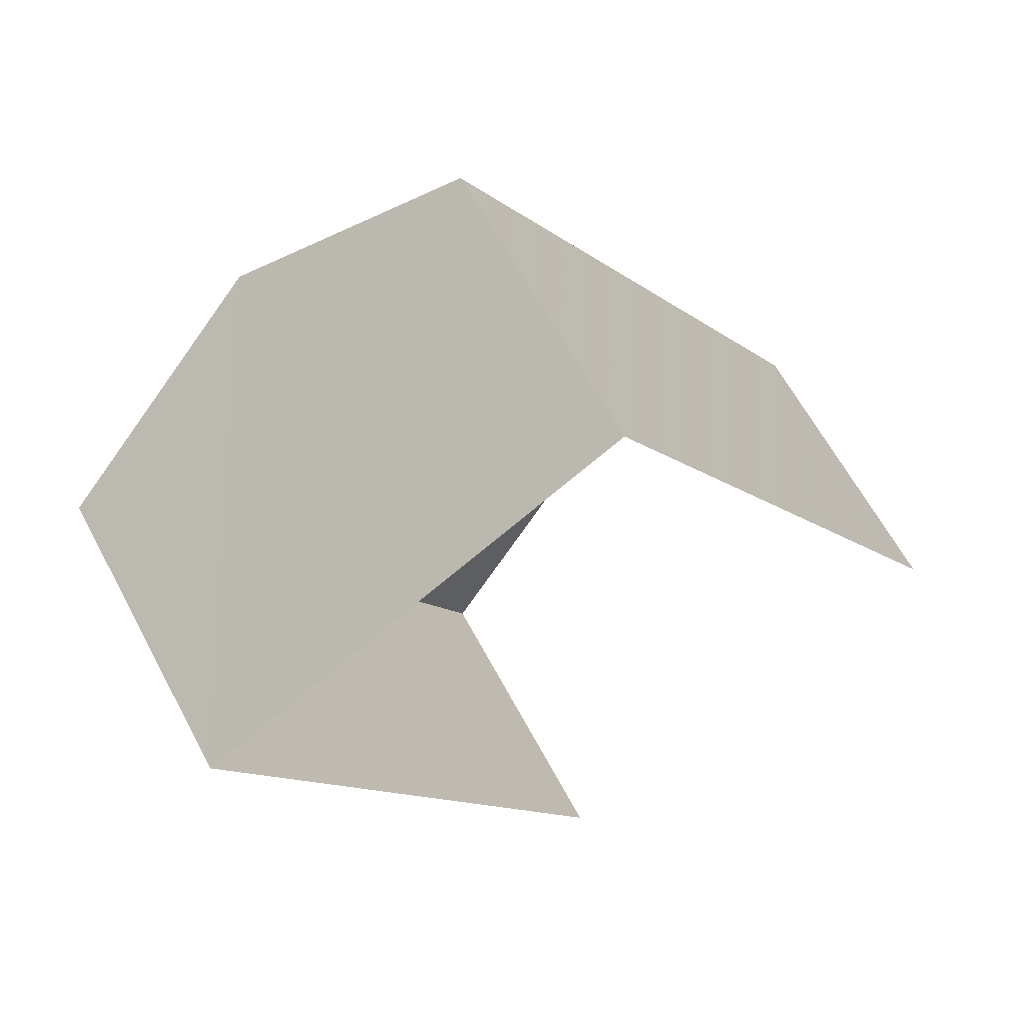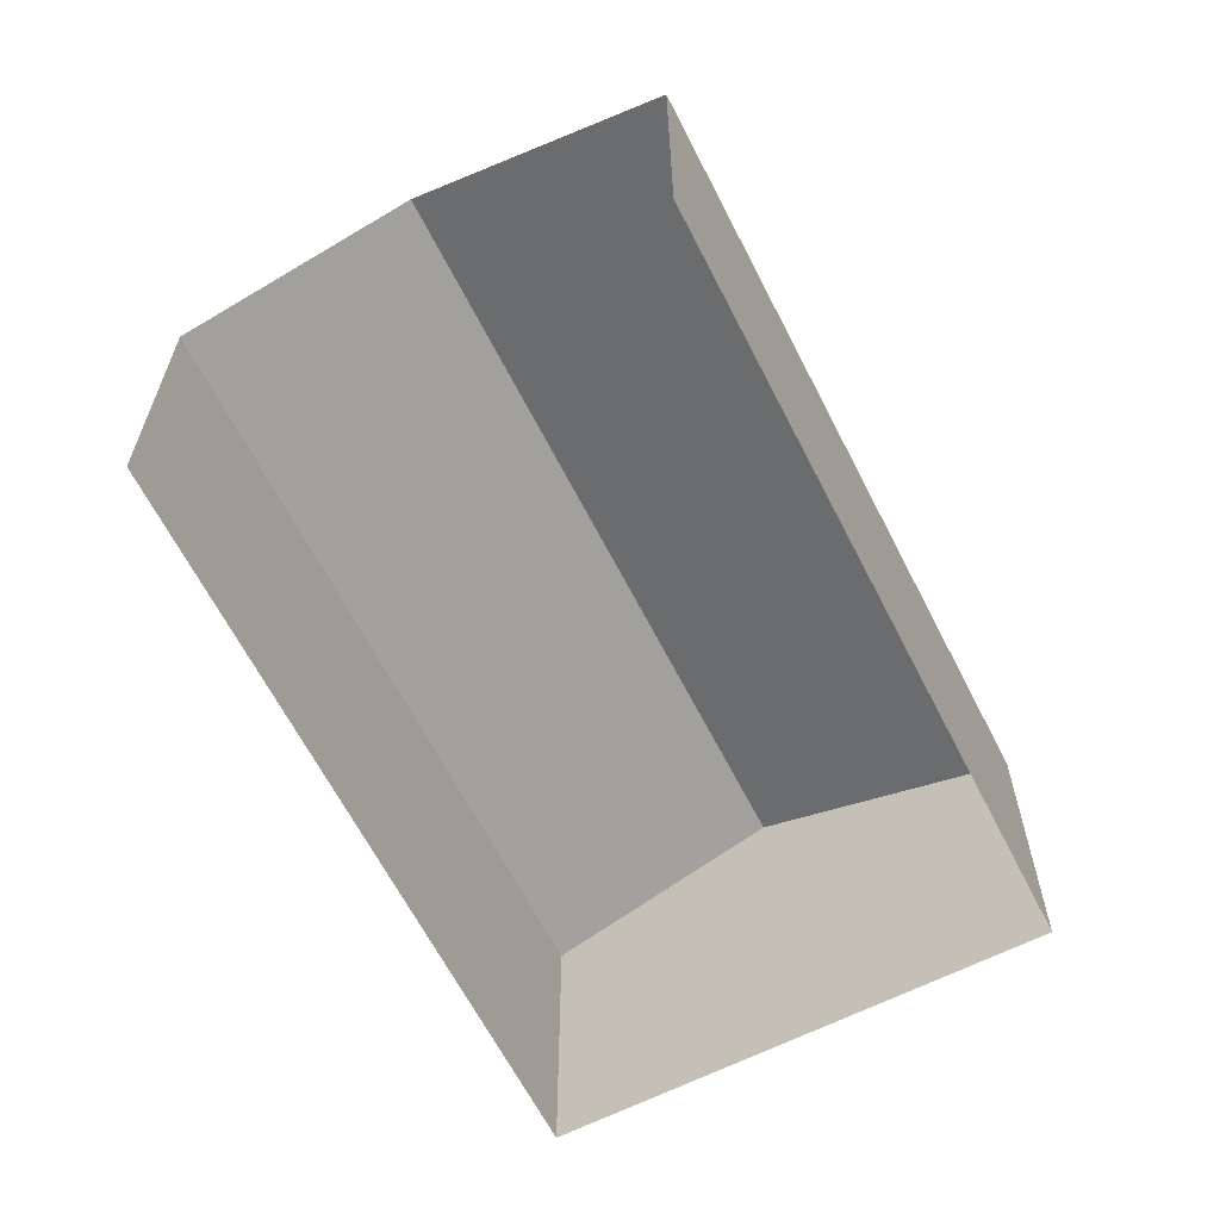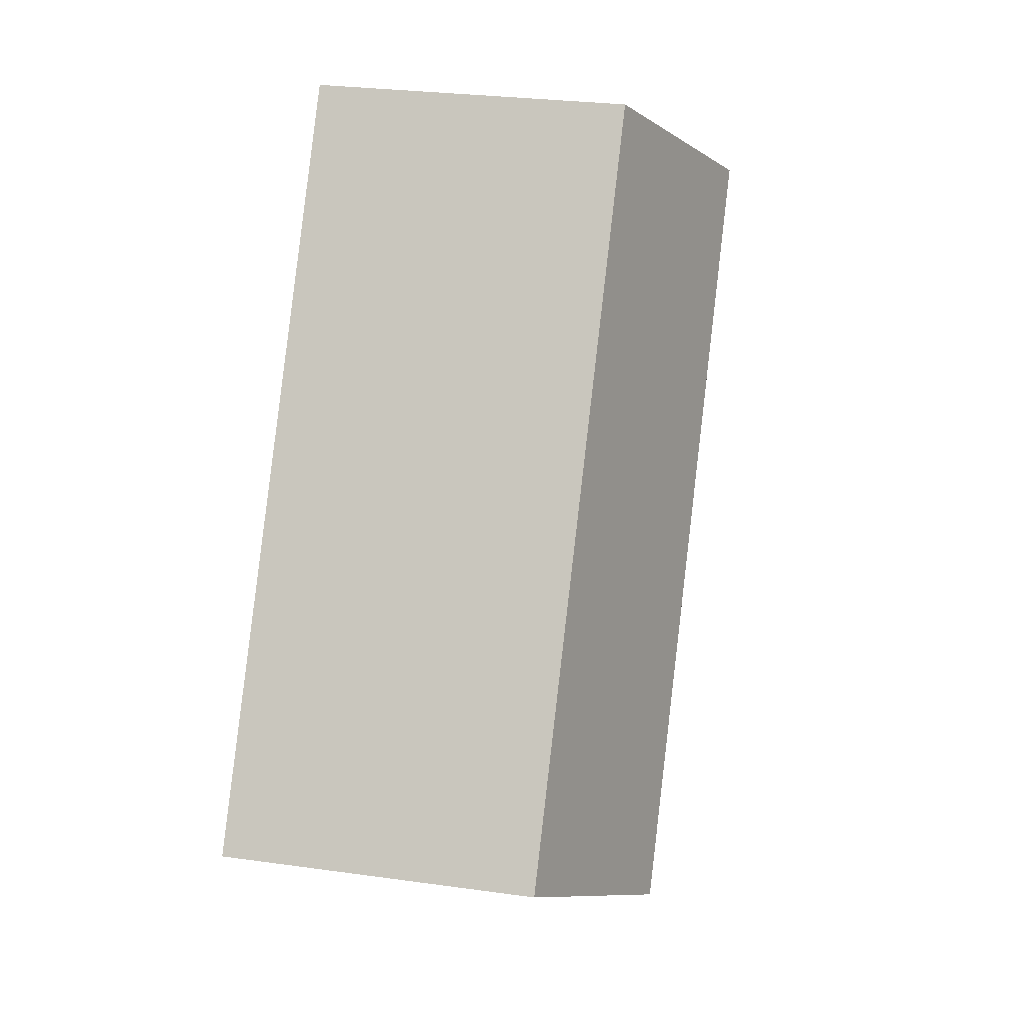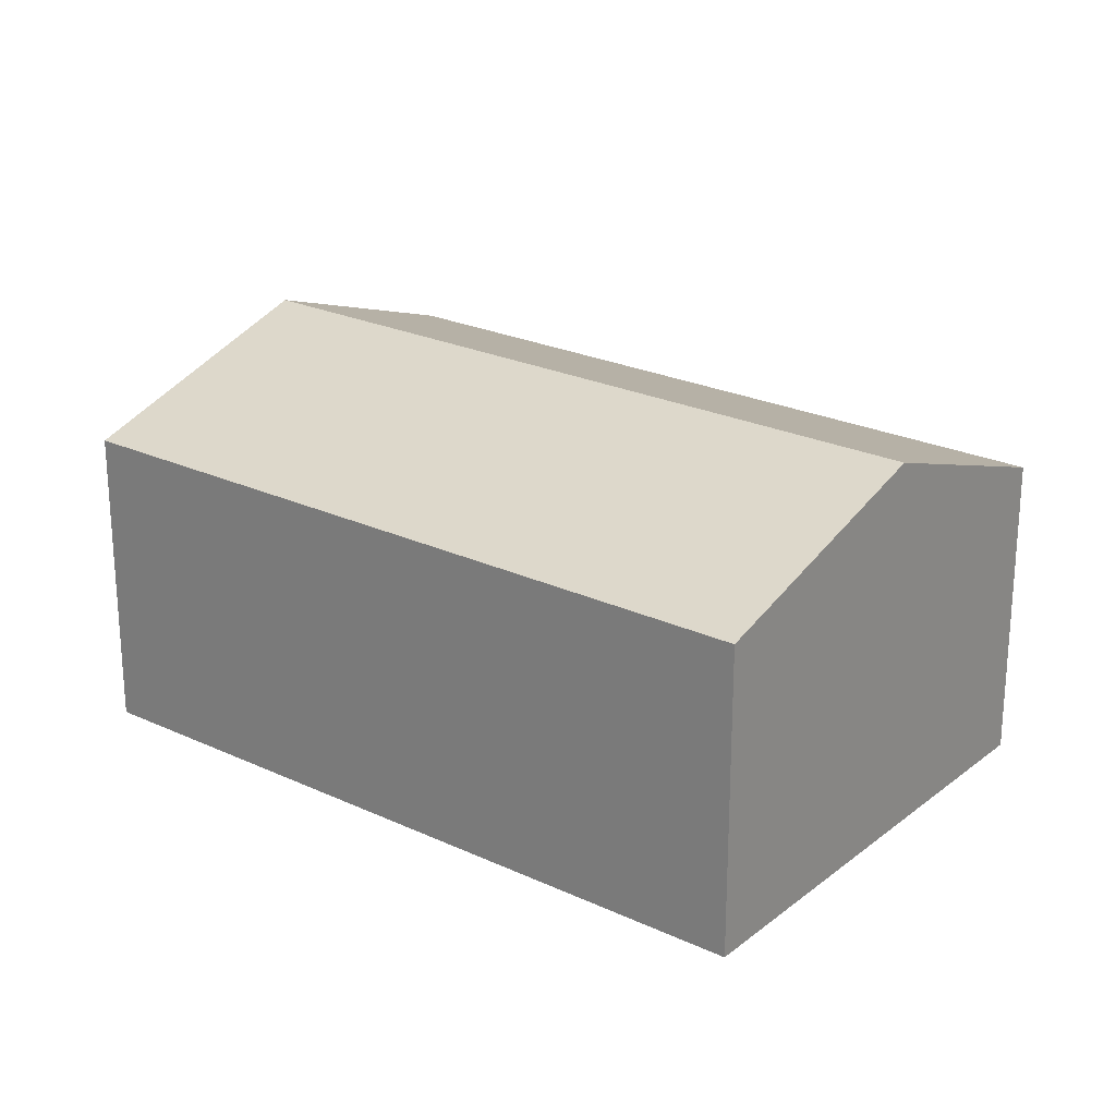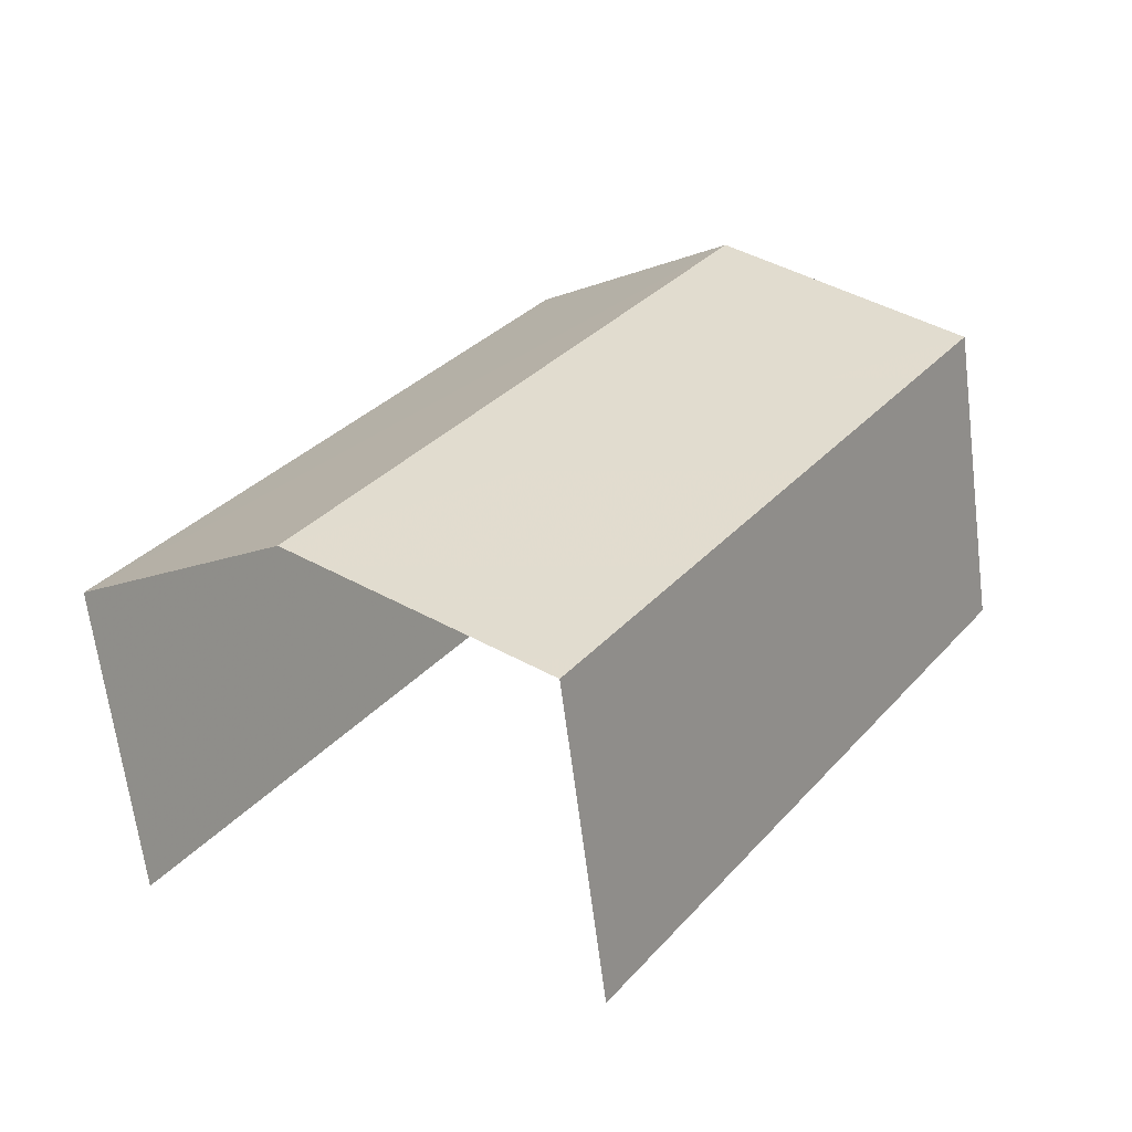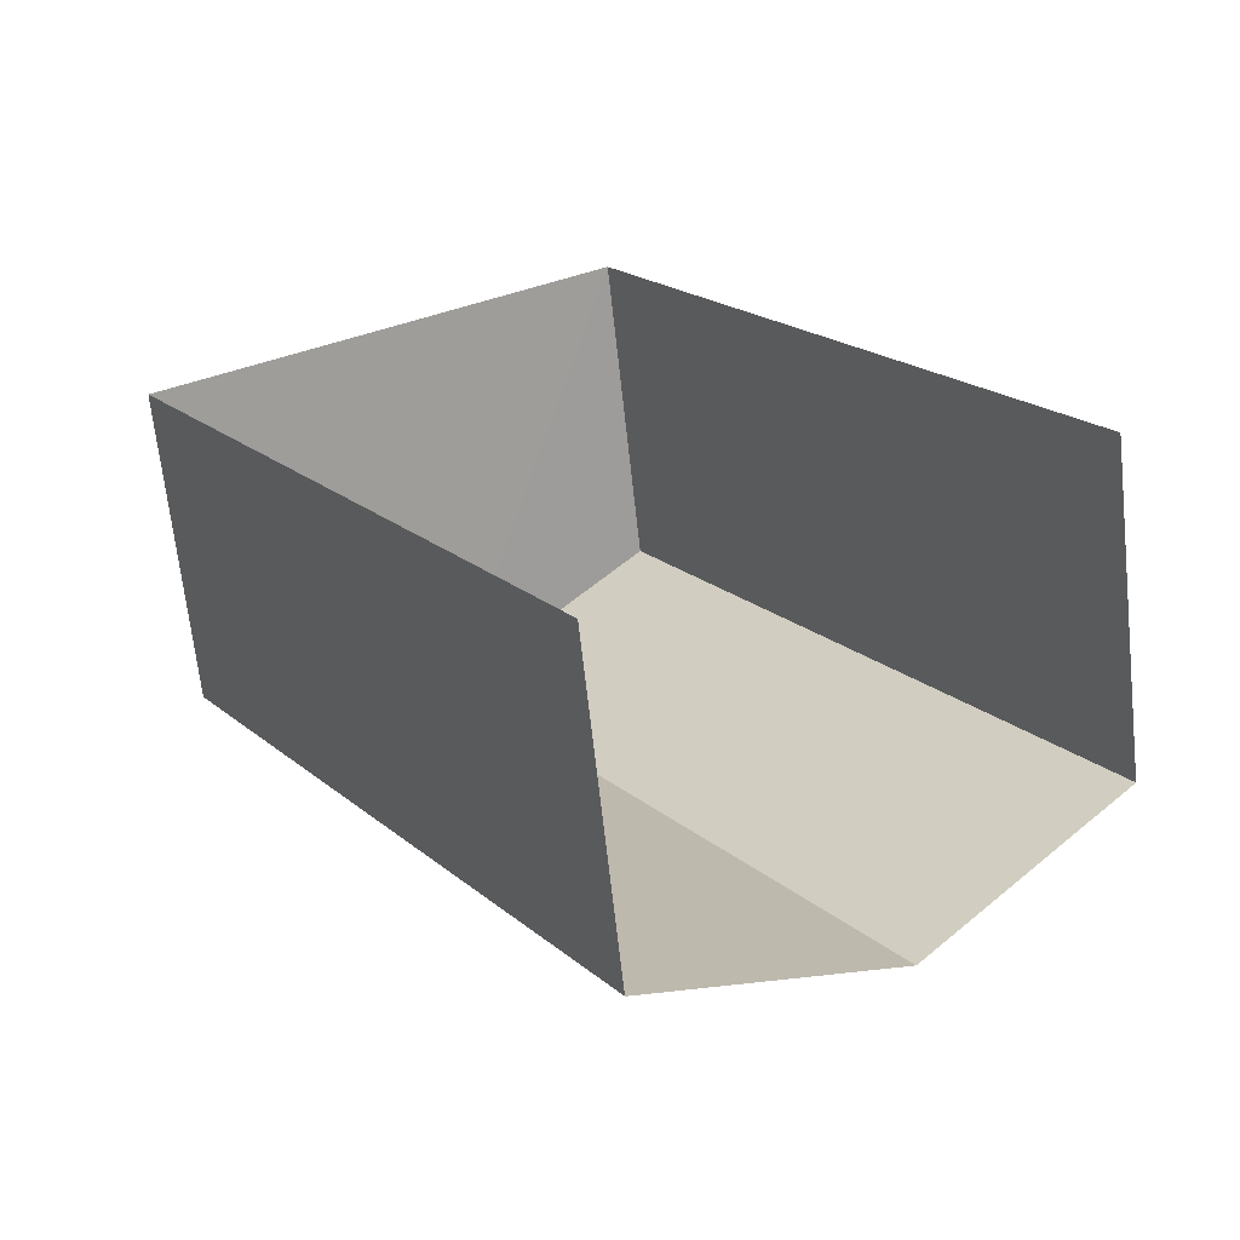
<metadata>
{"format":"obj","ext":"obj","renderer":"f3d","projection":"perspective","resolution":1024,"background":"white","views":[{"elev":62.3,"azim":152.0,"up":"+Y"},{"elev":-64.0,"azim":-5.3,"up":"+Z"},{"elev":26.8,"azim":-77.5,"up":"+Y"},{"elev":23.9,"azim":95.7,"up":"+Z"},{"elev":-65.1,"azim":7.2,"up":"+Y"},{"elev":-67.4,"azim":-173.7,"up":"+Y"}]}
</metadata>
<code>
v -2.245e+05 -1.283e+05 13.77
v -2.245e+05 -1.283e+05 13.77
v -2.245e+05 -1.283e+05 13.77
v -2.245e+05 -1.283e+05 13.77
v -2.245e+05 -1.283e+05 18.01
v -2.245e+05 -1.283e+05 17.14
v -2.245e+05 -1.283e+05 18.01
v -2.245e+05 -1.283e+05 17.14
v -2.245e+05 -1.283e+05 17.14
v -2.245e+05 -1.283e+05 17.14
f 1 2 3
f 1 4 2
f 6 1 7
f 1 3 7
f 3 10 7
f 5 6 7
f 5 8 6
f 7 9 5
f 7 10 9
f 9 2 5
f 2 4 5
f 4 8 5
f 9 3 2
f 9 10 3
f 6 4 1
f 6 8 4

</code>
